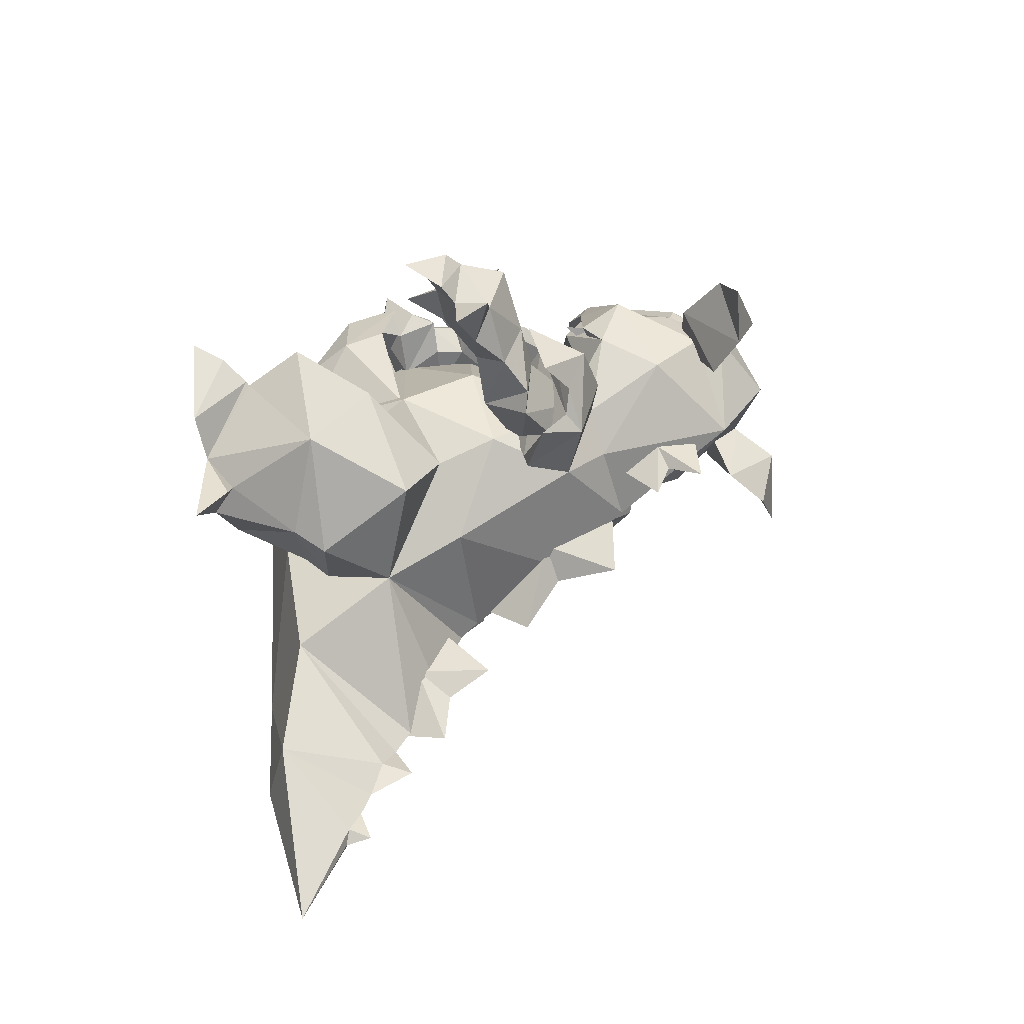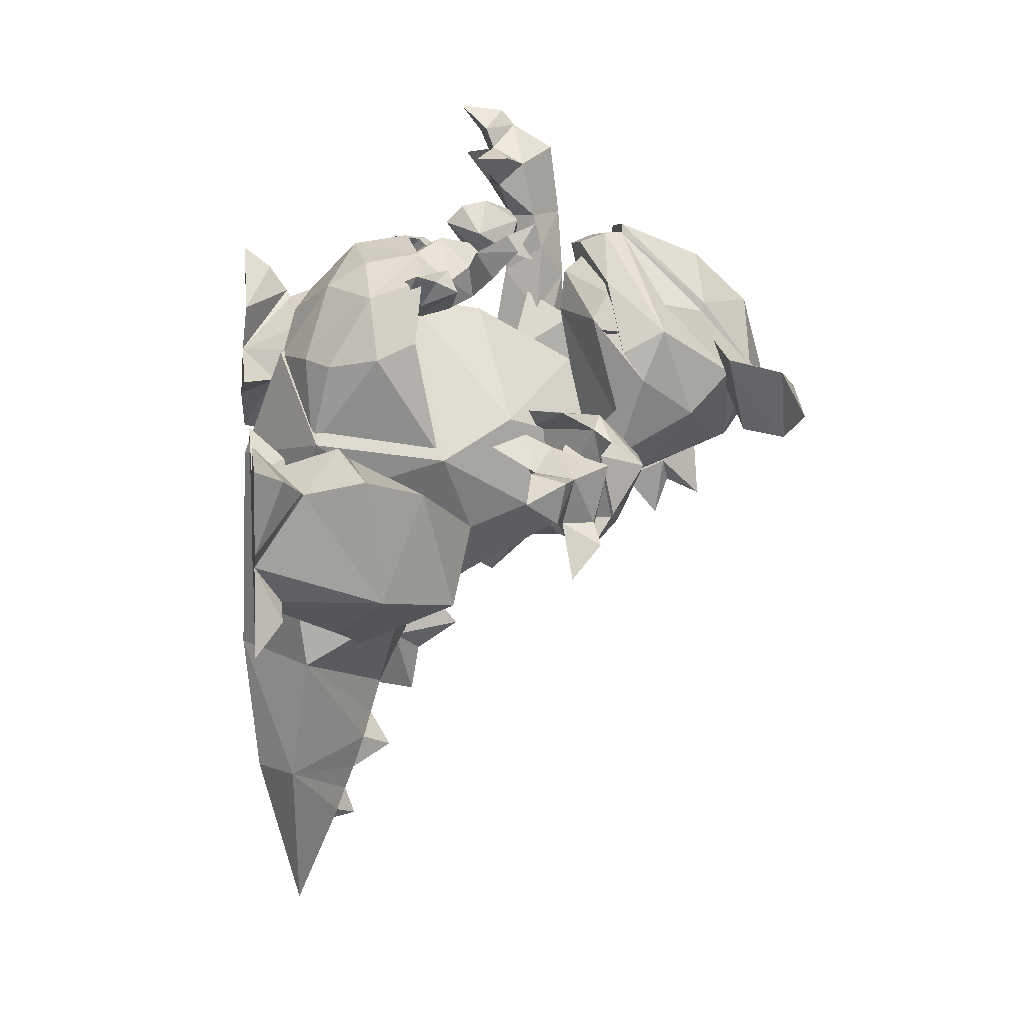
<metadata>
{"format":"obj","ext":"obj","renderer":"f3d","projection":"perspective","resolution":1024,"background":"white","views":[{"elev":-46.7,"azim":104.7,"up":"+Y"},{"elev":6.7,"azim":82.5,"up":"+Y"}]}
</metadata>
<code>
o garura
v 3.629 4.209 -5.456
v 3.106 4.393 -5.206
v 2.12 3.251 -5.567
v 3.256 2.853 -6.109
v 3.285 5.299 -6.238
v 2.038 3.048 -7.197
v 3.699 3.284 -7.546
v 1.458 5.228 -6.093
v 1.115 4.189 -6.314
v 4.229 4.256 -7.415
v 1.462 5.526 -7.155
v 0.9649 4.429 -7.336
v 3.116 3.686 -8.414
v 3.573 4.797 -8.214
v 2.995 5.881 -7.227
v 2.346 5.689 -8.389
v 2.711 4.985 -9.09
v 1.602 4.254 -8.885
v 1.311 5.458 -8.382
v 1.602 4.254 -8.885
v 3.409 4.54 -9.202
v 4.221 4.366 -9.038
v 3.346 5.351 -9.057
v 3.832 5.376 -9.254
v 4.092 4.782 -9.383
v 4.181 5.32 -8.423
v 5.054 5.342 -9.868
v 4.891 5.934 -9.494
v 4.481 5.833 -9.926
v 4.953 6.359 -10.5
v 1.082 6.284 -9.32
v 1.792 5.459 -10.17
v 3.105 5.392 -9.747
v 1.921 6.972 -9.947
v 2.808 6.461 -7.452
v 1.645 6.881 -8.195
v 3.568 6.033 -8.601
v 2.866 6.556 -10.15
v 2.849 7.271 -8.947
v 2.953 7.071 -8.035
v 3.059 5.348 -9.74
v 2.92 5.048 -10.74
v 2.829 6.129 -9.991
v 2.206 5.459 -9.941
v 1.692 6.63 -9.751
v 0.6122 6.066 -10.25
v 1.081 6.22 -9.323
v 1.615 5.72 -9.816
v 0.9955 4.566 -8.092
v 0.9008 4.316 -7.289
v 0.9911 5.391 -8.045
v 0.5473 4.684 -7.507
v 0.6373 5.32 -7.663
v 1.293 5.353 -7.042
v 0.996 5.844 -6.588
v 0.5046 5.445 -6.248
v 0.4489 5.92 -6.833
v 0.9541 5.982 -5.582
v 4.329 4.67 -7.333
v 4.477 4.189 -6.117
v 4.753 3.859 -7.652
v 5.124 4.24 -6.841
v 4.826 3.352 -6.276
v 4.793 4.143 -5.401
v 5.137 3.427 -5.576
v 6.043 4.452 -6.022
v 1.796 2.137 -7.035
v 1.778 2.015 -5.92
v 2.529 1.752 -6.279
v 1.482 0.9684 -6.835
v 2.788 4.171 -4.766
v 1.914 5.091 -5.095
v 1.871 4.33 -4.428
v 1.247 4.365 -5.142
v 2.29 3.381 -4.835
v 1.794 4.252 -3.5
v 2.54 3.197 -4.189
v 3.053 3.843 -4.104
v -0.6928 4.76 -4.092
v -0.2161 5.028 -5.546
v -3.093 2.175 -6.227
v -1.905 1.395 -1.797
v -4.923 -3.287 -7.876
v -2.089 -6.907 -7.78
v -5.954 -4.357 -5.061
v 2.603 -8.385 -5.607
v 2.498 -6.78 -8.349
v 6.379 1.431 -4.544
v 5.626 1.157 -2.824
v 4.797 -1.76 -2.225
v -3.425 -2.869 -0.9314
v -3.585 -1.102 -2.34
v 5.782 -2.002 -6.794
v -0.249 3.922 -2.449
v 4.478 1.404 -2.032
v 2.255 1.463 -1.244
v -2.274 -7.399 -7.077
v 2.308 1.564 -1.177
v 5.244 -1.724 -2.365
v -2.145 1.754 -1.894
v 0.7488 3.159 -1.794
v 0.5739 -2.388 0.2134
v 2.513 -5.664 -1.31
v 3.87 -4.611 -2.816
v 6.133 2.04 -5.951
v -3.486 2.218 -6.378
v -4.782 -0.422 -7.522
v -3.732 1.11 -3.927
v -3.732 1.11 -3.927
v 5.235 -3.11 -4.499
v 4.738 -4.903 -8.13
v 6.064 -2.277 -6.988
v 4.723 -4.072 -10.25
v -1.841 -1.445 -14.15
v -2.869 -1.748 -12.86
v -1.865 0.4003 -14.05
v 2.282 -3.386 -14.05
v 2.681 -4.474 -12.72
v -0.4431 -3.931 -14.13
v 3.72 -2.343 -13.91
v -1.275 0.6034 -12.86
v 3.489 -1.753 -12.74
v -1.245 -5.486 -11.32
v -3.921 -0.002073 -10.55
v 1.939 1.24 -12.28
v -1.771 -6.427 -7.969
v -2.253 -7.494 -9.78
v -0.1617 -5.318 -11.09
v -0.256 -3.517 -13.77
v -1.463 -6.016 -13.55
v -1.81 -4.542 -11.13
v -1.489 -6.025 -11.25
v 3.72 -2.343 -13.91
v 2.681 -4.474 -12.72
v 3.489 -1.753 -12.74
v -1.865 0.4003 -14.05
v -2.869 -1.748 -12.86
v -1.275 0.6034 -12.86
v 6.249 -1.176 -12.54
v 4.104 -1.268 -10.4
v 4.033 -4.593 -11.27
v 5.725 -0.6725 -12.84
v 4.774 -2.187 -14.44
v 4.038 -5.223 -11.43
v 4.754 -4.693 -13.72
v 4.354 -0.5607 -10.24
v 6.914 -0.4983 -11.27
v 6.859 -1.607 -13.09
v 5.596 -4.511 -13.33
v 6.308 -3.923 -13.62
v 6.657 -2.485 -14.33
v 8.004 -1.988 -12.51
v 7.682 -4.139 -13.03
v 5.911 -5.674 -12.49
v -3.864 -0.6079 -11.38
v -0.8866 0.8729 -10.51
v -1.841 2.991 -12.46
v -2.163 1.371 -14.47
v -1.169 2.772 -12.8
v -4.369 0.1787 -13.77
v -4.436 -0.8732 -11.54
v -1.481 3.79 -11.14
v -0.3585 1.399 -10.33
v -4.565 0.9804 -13.3
v -2.519 3.385 -12.96
v -4.368 1.901 -13.54
v -3.263 2.908 -14.21
v -3.346 4.192 -12.28
v -5.148 2.984 -12.83
v -5.714 0.6786 -12.44
v 4.238 -2.317 -13.59
v 3.479 -4.186 -12.98
v 1.778 -2.618 -12.13
v 3.208 -3.004 -10.94
v 4.081 -1.223 -12.07
v 6.416 -3.936 -10.37
v 5.784 -2.122 -11.39
v 7.235 -3.227 -12.4
v 6.796 -5.44 -12.06
v 8.74 -4.631 -11.74
v 8.567 -3.787 -10.63
v 8.331 -2.455 -10.9
v 7.096 -2.465 -11.31
v 8.864 -3.048 -12.43
v 7.386 -4.944 -12.28
v 10.28 -5.048 -11.08
v 9.218 -2.042 -9.548
v 10.86 -2.054 -12.28
v 10.89 -4.039 -11.76
v 9.932 -1.473 -10.42
v 10.84 -2.273 -9.694
v 11.87 -2.427 -10.92
v 11.35 -4 -10.59
v 10.1 -1.435 -8.303
v 10 -1.007 -9.491
v 11.62 -4.748 -11.89
v 11.94 -5.901 -10.84
v 11.64 -2.252 -9.452
v 12.5 -2.506 -10.53
v 12.14 -3.924 -10.29
v 12.91 -3.175 -9.108
v -1.954 -0.9214 -16.25
v -2.455 0.3221 -14.16
v -2.455 0.3221 -14.16
v -2.792 2.171 -14.87
v 1.774 6.116 -14.36
v 0.1017 6.069 -14.24
v -0.1514 6.026 -13.46
v 2.196 6.093 -13.63
v 1.317 -2.4 -13.07
v -1.397 -1.318 -13.58
v -1.397 -1.318 -13.58
v -1.838 0.6242 -17.86
v 4.77 0.5255 -14.67
v 4.77 0.5255 -14.67
v 3.86 -1.17 -13.96
v 0.9103 -1.777 -18.7
v 4.005 -0.7536 -16.68
v -2.322 1.381 -13.4
v 4.905 2.388 -15.42
v 4.725 1.579 -13.91
v -1.027 4.071 -13.23
v 0.3645 5.7 -12.61
v 1.882 5.743 -12.72
v 3.306 4.193 -13.54
v 3.561 0.7762 -18.24
v 1.098 2.162 -14.34
v 3.419 3.36 -15.73
v -1.497 3.222 -15.38
v -1.43 2.976 -16.89
v 3.141 3.105 -17.22
v 0.701 3.475 -19.49
v 0.7793 5.276 -17.51
v 3.134 3.432 -17.34
v -1.433 3.23 -17.03
v 3.144 1.018 -19.16
v 0.728 0.4352 -20.28
v 0.2669 6.394 -14.28
v 1.703 6.435 -14.38
v -1.468 0.8882 -18.83
v 1.998 2.719 -17.37
v 4.678 1.283 -17.98
v 3.281 1.014 -19.24
v 3.647 -1.419 -18.81
v 6.096 0.8656 -19.68
v 4.233 0.3041 -20.6
v 5.014 -1.627 -20.05
v 6.725 -0.7225 -20.4
v 1.225 4.642 -12.22
v 1.295 3.176 -12.03
v 3.55 2.808 -12.96
v 3.314 3.799 -13.55
v 1.091 5.591 -13.41
v -0.7063 3.726 -13.27
v -0.8415 2.727 -12.65
v 3.325 1.423 -14.54
v 1.169 -0.7038 -14.42
v 1.06 1.568 -15.25
v -1.08 1.324 -14.25
v 1.211 1.125 -13.22
v 1.081 3.219 -14.42
v 1.198 2.874 -12.84
v -0.4065 3.223 -13.48
v 2.678 3.291 -13.68
v 1.142 4.466 -13.11
v -1.586 2.117 -14.23
v -1.755 2.264 -12.74
v -0.3585 2.652 -13.94
v -0.7091 1.754 -13.78
v -1.582 0.9258 -18.9
v -2.792 1.146 -17.46
v -0.1069 2.681 -17.23
v -1.794 -1.518 -18.43
v -4.424 0.6736 -18.94
v -3.316 -1.779 -19.47
v -2.693 0.1777 -20.12
v -5.091 -0.9381 -19.58
v 2.672 2.765 -14.14
v 4.26 2.431 -13.15
v 3.878 2.274 -14.6
v 3.089 1.881 -14.03
v 1.056 -3.554 -16.36
v 0.5178 -2.822 -16.02
v 0.954 -4.127 -17.61
v 1.609 -2.802 -16.09
v 1.092 -4.853 -15.88
v 1.168 -3.459 -14.68
v 0.9449 -2.283 -17.48
v -3.016 -0.4541 -10.36
v -4.276 1.395 -11.4
v -2.659 1.147 -12.71
v -1.146 1.024 -11.6
v -2.513 1.292 -9.805
v -1.218 3.063 -11.46
v -2.252 4.625 -10.36
v -2.198 4.467 -12.65
v -4.137 5.051 -11.61
v -2.62 6.833 -10.61
v -3.853 6.698 -11.28
v -1.39 5.536 -11.69
v -1.488 6.798 -11.39
v -4.053 5.248 -11.57
v -2.739 7 -12.56
v -1.093 7.977 -9.943
v -4.625 8.211 -9.995
v -4.181 9.071 -10.95
v -2.66 9.556 -12.23
v -1.138 8.817 -10.88
v -2.646 10.44 -10.73
v -1.743 9.481 -9.801
v -3.756 9.524 -9.854
v -0.241 8.949 -8.948
v -0.3425 8.991 -10.21
v -5.603 9.476 -9.18
v -5.038 9.537 -10.66
v -2.655 11.01 -10.26
v -1.758 10.23 -9.514
v -3.695 10.25 -9.535
v -2.731 11.17 -8.657
v -1.926 -9.998 -6.216
v -2.175 -11.94 -4.336
v -2.399 -12.39 -6.478
v -1.061 -9.935 -5.718
v -1.583 -7.853 -6.712
v -2.013 -9.641 -8.283
v -2.675 -9.648 -5.627
v -5.441 -9.19 -1.615
v 2.068 -10.53 -2.04
v -2.183 -12.01 -5.157
v -1.529 -10.12 0.3548
v -2.075 -10.65 -6.737
v -3.274 -15.36 -1.197
v -0.8405 -15.04 -0.2121
v 1.396 -14.97 -1.467
v -1.88 -14.17 -4.309
v -1.411 -15.4 -4.005
v -1.607 -14.52 -5.482
v -1.265 -14.13 -4.427
v -1.781 -13.22 -4.754
v -1.271 -20.68 -1.759
v -1.797 -17.14 -3.132
v -1.516 -17.52 -3.13
v -1.555 -17.32 -4.031
v -1.157 -17.09 -3.321
v -1.396 -16.26 -3.658
v 5.53 4.261 -6.258
v 3.416 4.103 -2.926
v 1.464 5.682 -4.067
v 1.855 5.99 -6.023
v 5.744 3.667 -4.34
v 3.759 4.942 -4.32
v 3.799 5.291 -6.28
v 6.104 -7.656 -7.312
v 5.233 -9.123 -3.941
v 4.773 -3.027 -2.335
v 5.957 -2.179 -3.558
v 8.953 -7.075 -4.49
v 2.938 -8.024 -3.29
v 5.993 -8.619 -3.009
v 3.542 -7.491 -2.529
v 7.568 -3.375 -6.103
v 7.037 -1.692 -3.074
v 9.668 -2.676 -3.876
v 4.399 -6.047 0.02384
v 4.514 -3.657 0.03819
v 4.765 -2.823 -1.256
v 6.09 -2.74 0.02467
v 6.593 -7.347 0.01099
v 7.994 -5.842 -0.000151
v 8.918 -3.153 -1.746
v 7.469 -7.165 -0.9554
v 8.14 -9.103 0.022
v 7.894 -7.85 -0.9821
v 9.523 -5.228 0.009103
v 9.06 -3.077 -1.67
v 7.32 -1.567 0.03469
v 9.913 -2.575 -0.9961
v 10.58 -2.163 6e-06
v 4.348 -2.267 -1.205
v 3.609 -1.156 0.07303
v -7.814 -1.865 -2.725
v -7.683 -1.275 -6.455
v -2.575 2.447 -4.412
v -2.382 1.363 -2.862
v -8.377 2.081 -4.292
v -7.689 -0.741 -2.077
v -5.515 -2.985 -2.129
v -5.305 -2.017 -1.632
v -4.874 2.465 -6.697
v -5.139 4.347 -3.97
v -2.955 2.725 -2.906
v -5.421 -1.761 0.1459
v -2.821 0.2737 -0.9773
v -3.495 -0.348 0.2842
v -3.592 1.47 0.1954
v -7.213 1.348 -0.155
v -7.701 -0.6487 -0.1154
v -5.32 3.536 -1.817
v -7.94 0.1467 -1.137
v -10.03 -0.3124 -0.04144
v -8.831 0.1297 -1.049
v -5.498 3.786 -1.66
v -7.552 2.975 0.007632
v -3.283 3.137 0.038
v -5.547 4.766 -0.9755
v -5.568 5.539 0.02954
v -2.286 0.3003 -1.061
v -0.9168 0.2635 0.1793
v 2.989 3.635 -5.95
v 5.407 -0.822 -9.546
v 2.788 3.219 -8.694
v -1.923 2.612 -9.697
f 26 14 13
f 22 26 13
f 11 54 50
f 12 11 50
f 60 1 4
f 63 60 4
f 69 4 3
f 68 69 3
f 2 71 75
f 3 2 75
f 68 70 69
f 3 1 2
f 4 1 3
f 12 8 11
f 12 9 8
f 10 13 14
f 10 7 13
f 14 23 17
f 14 26 23
f 24 23 26
f 26 28 24
f 29 24 28
f 26 27 28
f 26 22 27
f 51 11 19
f 51 54 11
f 53 54 51
f 53 55 54
f 57 55 53
f 56 54 55
f 56 50 54
f 63 64 60
f 63 65 64
f 78 75 71
f 78 77 75
f 6 7 4
f 6 13 7
f 18 13 6
f 6 12 18
f 9 12 6
f 6 3 9
f 67 3 6
f 67 68 3
f 70 68 67
f 67 69 70
f 4 69 67
f 67 6 4
f 17 21 18
f 17 23 21
f 24 21 23
f 24 25 21
f 29 25 24
f 29 27 25
f 22 25 27
f 22 21 25
f 13 21 22
f 13 18 21
f 18 49 19
f 18 12 49
f 50 49 12
f 50 52 49
f 56 52 50
f 56 57 52
f 53 52 57
f 53 49 52
f 51 49 53
f 51 19 49
f 59 1 60
f 60 62 59
f 61 59 62
f 61 10 59
f 7 10 61
f 61 4 7
f 63 4 61
f 61 62 63
f 10 1 59
f 2 72 71
f 2 8 72
f 74 72 8
f 74 73 72
f 75 73 74
f 74 3 75
f 9 3 74
f 74 8 9
f 72 73 71
f 16 14 17
f 16 15 14
f 11 15 16
f 11 8 15
f 5 15 8
f 5 10 15
f 1 10 5
f 2 1 5
f 8 2 5
f 10 14 15
f 16 19 11
f 27 30 28
f 55 58 56
f 64 65 66
f 76 77 78
f 30 29 28
f 30 27 29
f 57 58 55
f 57 56 58
f 63 66 65
f 63 62 66
f 60 66 62
f 60 64 66
f 76 75 77
f 76 73 75
f 71 73 76
f 76 78 71
f 39 38 34
f 39 37 38
f 40 37 39
f 40 35 37
f 36 35 40
f 36 19 35
f 31 19 36
f 31 20 19
f 32 20 31
f 32 33 20
f 38 33 32
f 38 37 33
f 17 33 37
f 17 20 33
f 35 17 37
f 35 16 17
f 19 16 35
f 39 36 40
f 39 34 36
f 31 36 34
f 34 32 31
f 38 32 34
f 247 248 245
f 241 244 242
f 242 244 247
f 245 242 247
f 273 271 274
f 275 273 274
f 274 277 275
f 271 273 272
f 42 43 41
f 42 44 43
f 41 44 42
f 46 47 45
f 46 48 47
f 45 48 46
f 242 243 241
f 242 245 243
f 246 243 245
f 246 244 243
f 247 244 246
f 246 248 247
f 245 248 246
f 241 243 244
f 272 270 271
f 272 273 270
f 276 270 273
f 276 274 270
f 277 274 276
f 276 275 277
f 273 275 276
f 274 271 270
f 95 89 350
f 81 79 80
f 81 82 79
f 94 79 82
f 94 348 79
f 101 348 94
f 101 347 348
f 96 347 101
f 96 95 347
f 90 95 96
f 90 89 95
f 88 89 90
f 88 350 89
f 346 350 88
f 346 352 350
f 351 350 352
f 351 347 350
f 348 347 351
f 351 352 348
f 349 348 352
f 349 79 348
f 80 79 349
f 350 347 95
f 82 101 94
f 82 96 101
f 93 88 90
f 93 105 88
f 346 88 105
f 85 91 92
f 85 327 91
f 330 91 327
f 330 102 91
f 103 102 330
f 103 99 102
f 104 99 103
f 104 110 99
f 112 99 110
f 112 409 99
f 410 409 112
f 410 411 409
f 125 411 410
f 125 412 411
f 121 412 125
f 121 124 412
f 106 412 124
f 106 409 412
f 100 409 106
f 100 98 409
f 102 98 100
f 102 99 98
f 409 98 99
f 409 411 412
f 100 91 102
f 100 92 91
f 108 92 100
f 100 106 108
f 107 108 106
f 106 124 107
f 103 86 104
f 103 328 86
f 330 328 103
f 111 112 110
f 111 113 112
f 410 112 113
f 113 122 410
f 125 410 122
f 85 329 327
f 85 320 329
f 97 320 85
f 97 86 320
f 84 86 97
f 84 87 86
f 123 87 84
f 123 118 87
f 119 118 123
f 119 117 118
f 120 118 117
f 120 122 118
f 113 118 122
f 113 87 118
f 111 87 113
f 111 86 87
f 85 84 97
f 85 83 84
f 107 83 85
f 107 124 83
f 115 83 124
f 115 123 83
f 119 123 115
f 115 114 119
f 116 114 115
f 115 121 116
f 124 121 115
f 123 84 83
f 86 329 320
f 86 328 329
f 127 128 126
f 127 132 128
f 131 132 127
f 131 130 132
f 129 130 131
f 129 128 130
f 132 130 128
f 131 127 126
f 286 287 283
f 286 285 287
f 282 285 286
f 282 284 285
f 283 284 282
f 283 288 284
f 285 284 288
f 282 286 283
f 322 323 321
f 322 331 323
f 326 331 322
f 326 325 331
f 324 325 326
f 324 323 325
f 331 325 323
f 326 322 321
f 343 344 342
f 343 345 344
f 341 345 343
f 343 342 341
f 337 338 336
f 337 339 338
f 335 339 337
f 337 336 335
f 152 150 153
f 152 148 150
f 149 150 148
f 148 139 149
f 141 149 139
f 141 154 149
f 144 154 141
f 139 140 141
f 139 147 140
f 146 140 147
f 166 168 169
f 166 165 168
f 164 165 166
f 164 157 165
f 155 157 164
f 155 156 157
f 162 157 156
f 156 163 162
f 170 155 164
f 170 161 155
f 156 137 163
f 156 155 137
f 161 137 155
f 141 134 144
f 141 140 134
f 146 134 140
f 134 145 144
f 134 143 145
f 133 143 134
f 133 142 143
f 135 142 133
f 135 146 142
f 147 142 146
f 147 139 142
f 148 142 139
f 148 151 142
f 152 151 148
f 152 153 151
f 150 151 153
f 150 145 151
f 149 145 150
f 149 154 145
f 144 145 154
f 143 151 145
f 143 142 151
f 161 160 137
f 161 170 160
f 164 160 170
f 164 166 160
f 167 160 166
f 167 158 160
f 159 158 167
f 159 136 158
f 138 136 159
f 159 163 138
f 162 163 159
f 159 157 162
f 165 157 159
f 159 167 165
f 168 165 167
f 167 169 168
f 166 169 167
f 158 137 160
f 158 136 137
f 191 194 187
f 193 186 197
f 193 200 198
f 191 193 198
f 318 311 310
f 317 318 310
f 367 369 374
f 376 367 374
f 396 395 404
f 403 396 404
f 304 312 310
f 314 305 311
f 368 372 369
f 374 378 376
f 367 375 370
f 367 380 365
f 396 400 397
f 404 406 403
f 398 402 395
f 394 408 395
f 179 171 178
f 179 172 171
f 174 172 179
f 174 173 172
f 171 172 173
f 179 176 174
f 192 200 193
f 192 199 200
f 198 199 192
f 198 201 199
f 200 201 198
f 200 199 201
f 192 191 198
f 291 297 296
f 291 290 297
f 289 290 291
f 289 293 290
f 297 290 293
f 293 295 297
f 318 309 311
f 318 316 309
f 319 316 318
f 319 317 316
f 318 317 319
f 317 309 316
f 317 310 309
f 358 104 86
f 358 360 104
f 355 104 360
f 355 110 104
f 356 110 355
f 356 111 110
f 361 111 356
f 356 363 361
f 362 363 356
f 362 370 363
f 367 370 362
f 362 355 367
f 356 355 362
f 355 366 367
f 355 360 366
f 364 366 360
f 364 365 366
f 376 375 367
f 376 377 375
f 378 377 376
f 92 387 85
f 92 388 387
f 384 388 92
f 384 393 388
f 395 393 384
f 384 391 395
f 383 391 384
f 383 390 391
f 389 390 383
f 383 107 389
f 109 107 383
f 383 384 109
f 92 109 384
f 391 398 395
f 391 390 398
f 393 392 388
f 393 394 392
f 402 404 395
f 402 405 404
f 406 404 405
f 187 195 190
f 187 194 195
f 191 195 194
f 191 190 195
f 186 196 197
f 186 189 196
f 193 196 189
f 193 197 196
f 308 313 304
f 308 310 313
f 312 313 310
f 312 304 313
f 314 315 305
f 314 311 315
f 306 315 311
f 306 305 315
f 366 379 367
f 366 365 379
f 380 379 365
f 380 367 379
f 395 407 393
f 395 408 407
f 394 407 408
f 394 393 407
f 193 191 187
f 186 193 187
f 310 311 305
f 304 310 305
f 177 174 176
f 177 175 174
f 178 175 177
f 178 171 175
f 173 175 171
f 173 174 175
f 177 183 178
f 177 176 183
f 192 190 191
f 192 188 190
f 189 188 192
f 189 184 188
f 180 184 189
f 189 186 180
f 181 180 186
f 186 187 181
f 182 181 187
f 187 190 182
f 184 182 190
f 190 188 184
f 192 193 189
f 202 205 213
f 202 203 205
f 219 205 203
f 219 222 205
f 208 205 222
f 222 223 208
f 216 122 214
f 216 210 122
f 125 122 210
f 210 121 125
f 211 121 210
f 211 203 121
f 116 121 203
f 203 202 116
f 217 202 213
f 217 114 202
f 119 114 217
f 217 117 119
f 218 117 217
f 218 120 117
f 217 226 218
f 116 202 114
f 215 120 218
f 215 122 120
f 225 209 224
f 225 220 209
f 221 220 225
f 221 215 220
f 218 220 215
f 218 226 220
f 293 294 295
f 293 292 294
f 289 292 293
f 289 291 292
f 296 292 291
f 296 294 292
f 300 294 296
f 300 295 294
f 308 309 310
f 308 307 309
f 303 307 308
f 303 306 307
f 299 306 303
f 299 305 306
f 298 305 299
f 298 304 305
f 301 304 298
f 301 308 304
f 303 308 301
f 306 309 307
f 306 311 309
f 332 330 327
f 332 333 330
f 340 333 332
f 340 334 333
f 330 333 334
f 334 328 330
f 332 341 340
f 332 345 341
f 336 345 332
f 336 334 345
f 338 334 336
f 338 328 334
f 339 328 338
f 339 329 328
f 327 329 339
f 339 335 327
f 332 327 335
f 335 336 332
f 334 344 345
f 334 340 344
f 340 342 344
f 340 341 342
f 181 176 180
f 181 182 176
f 183 176 182
f 182 184 183
f 178 183 184
f 184 185 178
f 180 185 184
f 180 176 185
f 179 185 176
f 179 178 185
f 252 251 214
f 252 249 251
f 253 249 252
f 253 254 249
f 255 249 254
f 255 250 249
f 212 250 255
f 212 210 250
f 216 250 210
f 216 251 250
f 214 251 216
f 249 250 251
f 255 204 212
f 255 254 204
f 299 295 298
f 299 302 295
f 303 302 299
f 303 296 302
f 300 296 303
f 303 301 300
f 295 300 301
f 301 298 295
f 302 297 295
f 302 296 297
f 208 206 207
f 208 209 206
f 224 209 208
f 208 223 224
f 220 206 209
f 220 228 206
f 226 228 220
f 226 231 228
f 206 228 231
f 207 205 208
f 207 229 205
f 230 229 207
f 230 213 229
f 205 229 213
f 252 254 253
f 254 252 214
f 204 254 214
f 223 225 224
f 223 222 225
f 227 225 222
f 227 221 225
f 215 221 227
f 227 203 215
f 219 203 227
f 227 222 219
f 226 236 231
f 226 217 236
f 237 236 217
f 237 232 236
f 240 232 237
f 240 235 232
f 230 235 240
f 230 207 235
f 238 235 207
f 238 233 235
f 239 233 238
f 239 234 233
f 206 234 239
f 206 231 234
f 236 234 231
f 236 232 234
f 233 234 232
f 232 235 233
f 238 206 239
f 238 207 206
f 217 240 237
f 217 213 240
f 230 240 213
f 257 258 256
f 257 259 258
f 261 258 259
f 261 256 258
f 264 256 261
f 261 265 264
f 263 265 261
f 261 259 263
f 257 260 259
f 257 256 260
f 264 260 256
f 264 262 260
f 265 262 264
f 265 263 262
f 260 262 263
f 263 259 260
f 267 268 266
f 267 269 268
f 266 269 267
f 279 280 278
f 279 281 280
f 278 281 279
f 370 375 369
f 377 378 374
f 396 402 398
f 403 406 405
f 375 374 369
f 375 377 374
f 403 402 396
f 403 405 402
f 358 359 360
f 358 354 359
f 86 354 358
f 86 353 354
f 111 353 86
f 111 361 353
f 357 353 361
f 357 354 353
f 359 354 357
f 357 371 359
f 369 371 357
f 357 370 369
f 363 370 357
f 357 361 363
f 359 364 360
f 359 368 364
f 371 368 359
f 372 373 369
f 372 368 373
f 371 373 368
f 371 369 373
f 386 387 388
f 386 381 387
f 385 381 386
f 385 382 381
f 389 382 385
f 389 107 382
f 85 382 107
f 85 381 382
f 387 381 85
f 392 386 388
f 392 397 386
f 399 386 397
f 399 385 386
f 396 385 399
f 396 398 385
f 390 385 398
f 390 389 385
f 396 401 400
f 396 399 401
f 397 401 399
f 397 400 401
f 365 369 367
f 365 368 369
f 364 368 365
f 397 395 396
f 397 394 395
f 392 394 397

</code>
